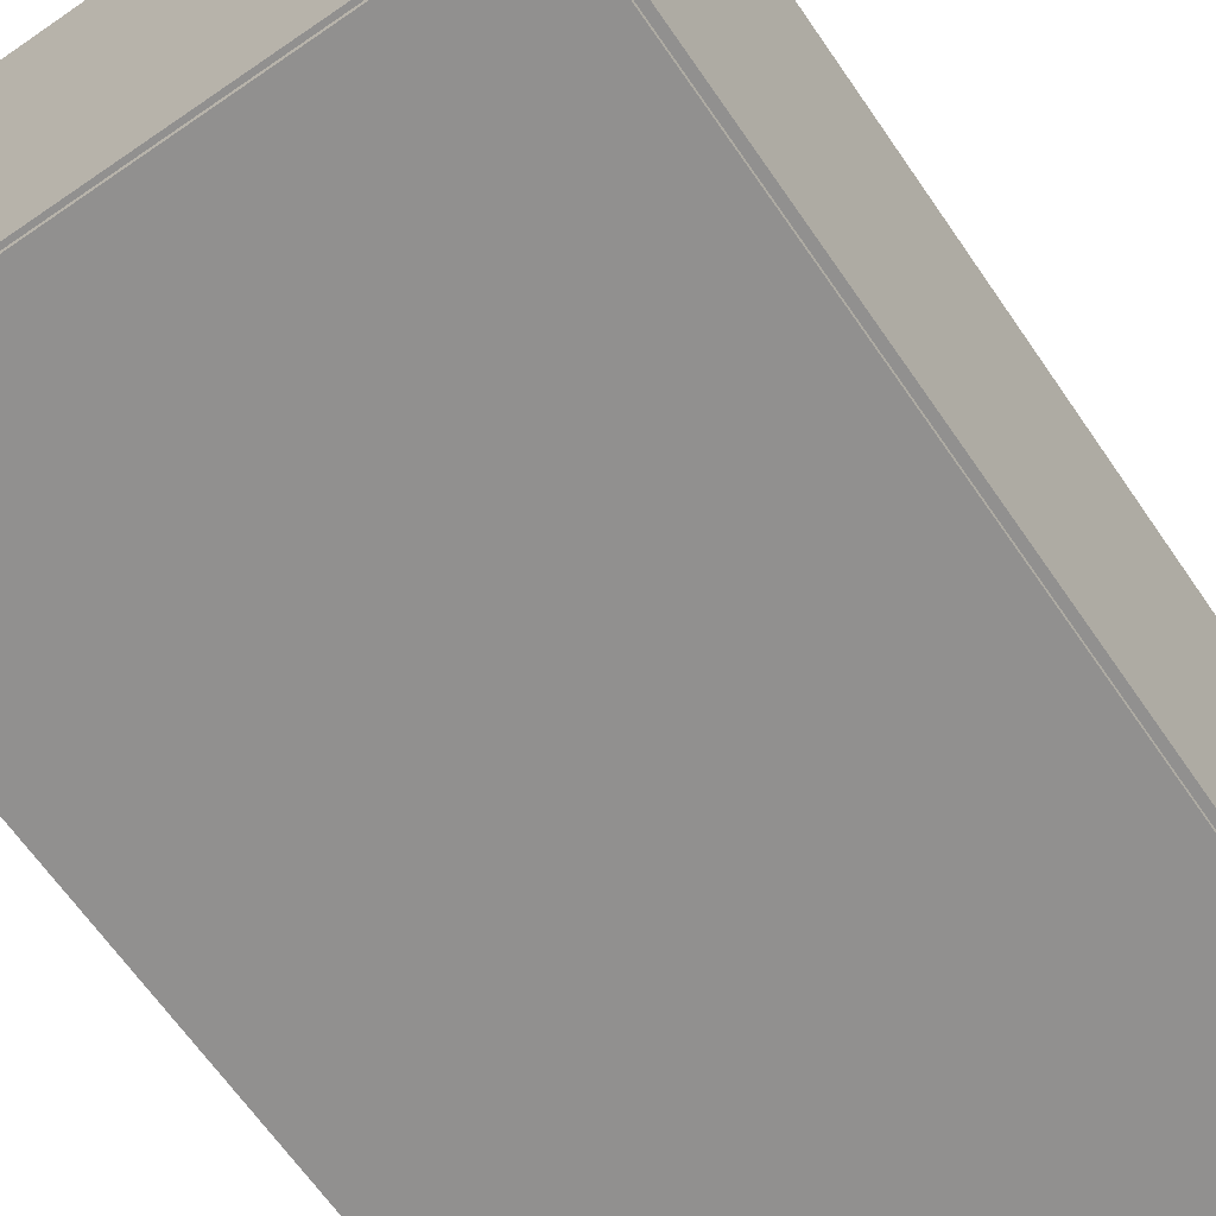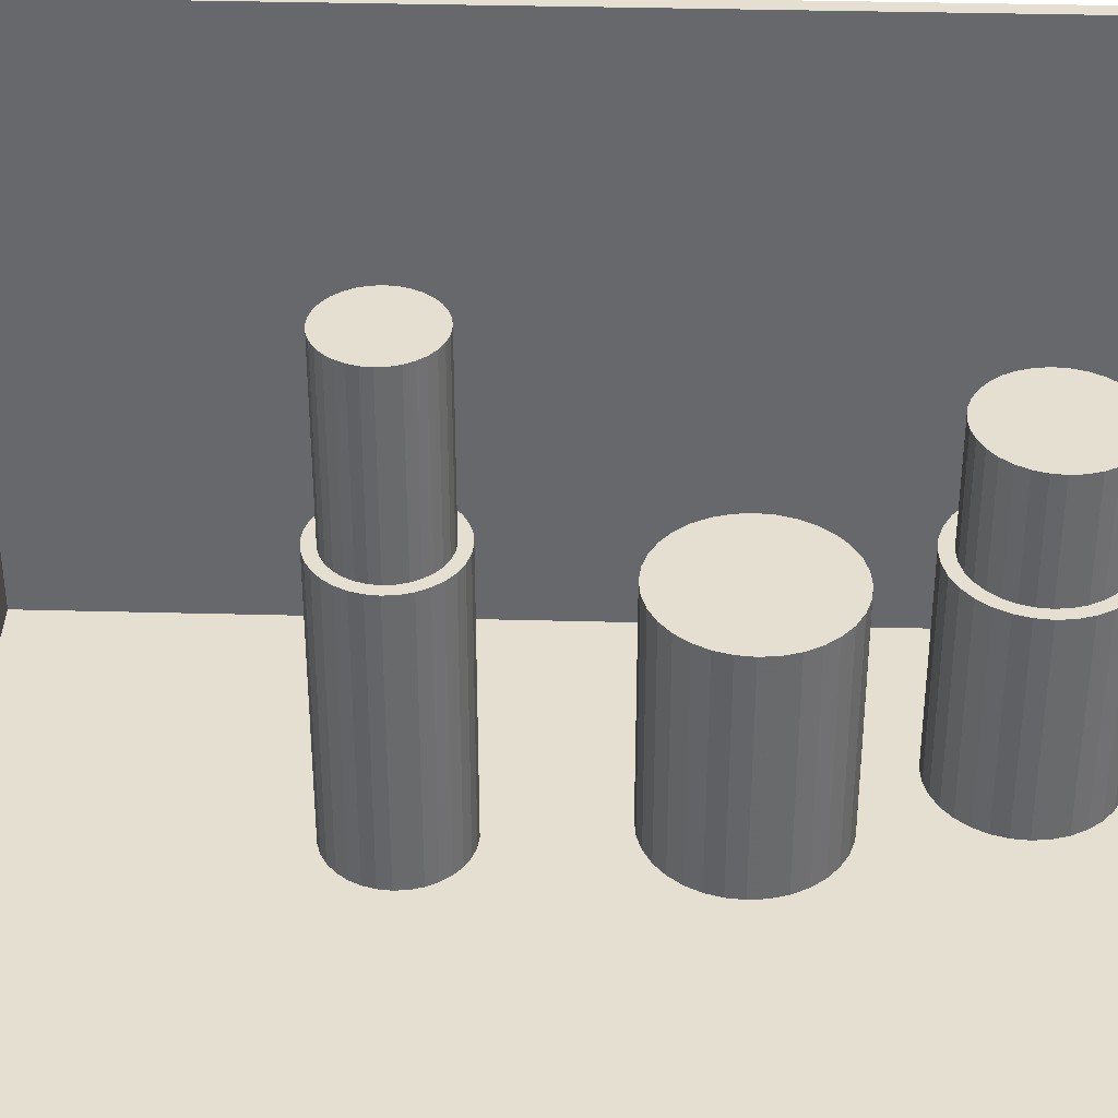
<metadata>
{"format":"obj","ext":"obj","renderer":"f3d","projection":"perspective","resolution":1024,"background":"white","views":[{"elev":-65.7,"azim":-145.4,"up":"+Z"},{"elev":37.4,"azim":91.9,"up":"+Z"}]}
</metadata>
<code>
v -0.09409 -0.1533 -0.002398
v -0.09409 -0.1533 0.002398
v -0.09409 0.1533 -0.002398
v -0.09409 0.1533 0.002398
v 0.09409 -0.1533 -0.002398
v 0.09409 -0.1533 0.002398
v 0.09409 0.1533 -0.002398
v 0.09409 0.1533 0.002398
v -0.09169 -0.1533 0
v -0.09649 -0.1533 0
v -0.09169 0.1533 0
v -0.09649 0.1533 0
v -0.09169 -0.1533 0.1875
v -0.09649 -0.1533 0.1875
v -0.09169 0.1533 0.1875
v -0.09649 0.1533 0.1875
v -0.09409 0.152 0.1875
v -0.09409 0.1547 0.1875
v -0.09409 0.152 0
v -0.09409 0.1547 0
v 0.09409 0.152 0.1875
v 0.09409 0.1547 0.1875
v 0.09409 0.152 0
v 0.09409 0.1547 0
v -0.09409 -0.152 0
v -0.09409 -0.1547 0
v -0.09409 -0.152 0.1875
v -0.09409 -0.1547 0.1875
v 0.09409 -0.152 0
v 0.09409 -0.1547 0
v 0.09409 -0.152 0.1875
v 0.09409 -0.1547 0.1875
v -0.03136 0.1166 0.004795
v -0.005187 0.1166 0.004795
v -0.005187 0.1166 0.07441
v -0.03136 0.1166 0.07441
v -0.00569 0.1217 0.004795
v -0.00569 0.1217 0.07441
v -0.007179 0.1266 0.004795
v -0.007179 0.1266 0.07441
v -0.009598 0.1311 0.004795
v -0.009598 0.1311 0.07441
v -0.01285 0.1351 0.004795
v -0.01285 0.1351 0.07441
v -0.01682 0.1384 0.004795
v -0.01682 0.1384 0.07441
v -0.02135 0.1408 0.004795
v -0.02135 0.1408 0.07441
v -0.02626 0.1423 0.004795
v -0.02626 0.1423 0.07441
v -0.03136 0.1428 0.004795
v -0.03136 0.1428 0.07441
v -0.03647 0.1423 0.004795
v -0.03647 0.1423 0.07441
v -0.04138 0.1408 0.004795
v -0.04138 0.1408 0.07441
v -0.04591 0.1384 0.004795
v -0.04591 0.1384 0.07441
v -0.04987 0.1351 0.004795
v -0.04987 0.1351 0.07441
v -0.05313 0.1311 0.004795
v -0.05313 0.1311 0.07441
v -0.05555 0.1266 0.004795
v -0.05555 0.1266 0.07441
v -0.05704 0.1217 0.004795
v -0.05704 0.1217 0.07441
v -0.05754 0.1166 0.004795
v -0.05754 0.1166 0.07441
v -0.05704 0.1115 0.004795
v -0.05704 0.1115 0.07441
v -0.05555 0.1066 0.004795
v -0.05555 0.1066 0.07441
v -0.05313 0.1021 0.004795
v -0.05313 0.1021 0.07441
v -0.04987 0.09809 0.004795
v -0.04987 0.09809 0.07441
v -0.04591 0.09483 0.004795
v -0.04591 0.09483 0.07441
v -0.04138 0.09241 0.004795
v -0.04138 0.09241 0.07441
v -0.03647 0.09092 0.004795
v -0.03647 0.09092 0.07441
v -0.03136 0.09042 0.004795
v -0.03136 0.09042 0.07441
v -0.02626 0.09092 0.004795
v -0.02626 0.09092 0.07441
v -0.02135 0.09241 0.004795
v -0.02135 0.09241 0.07441
v -0.01682 0.09483 0.004795
v -0.01682 0.09483 0.07441
v -0.01285 0.09809 0.004795
v -0.01285 0.09809 0.07441
v -0.009598 0.1021 0.004795
v -0.009598 0.1021 0.07441
v -0.007179 0.1066 0.004795
v -0.007179 0.1066 0.07441
v -0.00569 0.1115 0.004795
v -0.00569 0.1115 0.07441
v -0.03136 0.1166 0.07441
v -0.009398 0.1166 0.07441
v -0.009398 0.1166 0.1135
v -0.03136 0.1166 0.1135
v -0.00982 0.1209 0.07441
v -0.00982 0.1209 0.1135
v -0.01107 0.125 0.07441
v -0.01107 0.125 0.1135
v -0.0131 0.1288 0.07441
v -0.0131 0.1288 0.1135
v -0.01583 0.1321 0.07441
v -0.01583 0.1321 0.1135
v -0.01916 0.1349 0.07441
v -0.01916 0.1349 0.1135
v -0.02296 0.1369 0.07441
v -0.02296 0.1369 0.1135
v -0.02708 0.1381 0.07441
v -0.02708 0.1381 0.1135
v -0.03136 0.1386 0.07441
v -0.03136 0.1386 0.1135
v -0.03565 0.1381 0.07441
v -0.03565 0.1381 0.1135
v -0.03977 0.1369 0.07441
v -0.03977 0.1369 0.1135
v -0.04357 0.1349 0.07441
v -0.04357 0.1349 0.1135
v -0.04689 0.1321 0.07441
v -0.04689 0.1321 0.1135
v -0.04963 0.1288 0.07441
v -0.04963 0.1288 0.1135
v -0.05166 0.125 0.07441
v -0.05166 0.125 0.1135
v -0.05291 0.1209 0.07441
v -0.05291 0.1209 0.1135
v -0.05333 0.1166 0.07441
v -0.05333 0.1166 0.1135
v -0.05291 0.1123 0.07441
v -0.05291 0.1123 0.1135
v -0.05166 0.1082 0.07441
v -0.05166 0.1082 0.1135
v -0.04963 0.1044 0.07441
v -0.04963 0.1044 0.1135
v -0.04689 0.1011 0.07441
v -0.04689 0.1011 0.1135
v -0.04357 0.09833 0.07441
v -0.04357 0.09833 0.1135
v -0.03977 0.0963 0.07441
v -0.03977 0.0963 0.1135
v -0.03565 0.09505 0.07441
v -0.03565 0.09505 0.1135
v -0.03136 0.09463 0.07441
v -0.03136 0.09463 0.1135
v -0.02708 0.09505 0.07441
v -0.02708 0.09505 0.1135
v -0.02296 0.0963 0.07441
v -0.02296 0.0963 0.1135
v -0.01916 0.09833 0.07441
v -0.01916 0.09833 0.1135
v -0.01583 0.1011 0.07441
v -0.01583 0.1011 0.1135
v -0.0131 0.1044 0.07441
v -0.0131 0.1044 0.1135
v -0.01107 0.1082 0.07441
v -0.01107 0.1082 0.1135
v -0.00982 0.1123 0.07441
v -0.00982 0.1123 0.1135
v -0.00906 0.04612 0.004795
v 0.01858 0.04612 0.004795
v 0.01858 0.04612 0.08057
v -0.00906 0.04612 0.08057
v 0.01805 0.05151 0.004795
v 0.01805 0.05151 0.08057
v 0.01648 0.0567 0.004795
v 0.01648 0.0567 0.08057
v 0.01393 0.06148 0.004795
v 0.01393 0.06148 0.08057
v 0.01049 0.06567 0.004795
v 0.01049 0.06567 0.08057
v 0.006299 0.06911 0.004795
v 0.006299 0.06911 0.08057
v 0.001519 0.07166 0.004795
v 0.001519 0.07166 0.08057
v -0.003667 0.07323 0.004795
v -0.003667 0.07323 0.08057
v -0.00906 0.07376 0.004795
v -0.00906 0.07376 0.08057
v -0.01445 0.07323 0.004795
v -0.01445 0.07323 0.08057
v -0.01964 0.07166 0.004795
v -0.01964 0.07166 0.08057
v -0.02442 0.06911 0.004795
v -0.02442 0.06911 0.08057
v -0.02861 0.06567 0.004795
v -0.02861 0.06567 0.08057
v -0.03205 0.06148 0.004795
v -0.03205 0.06148 0.08057
v -0.0346 0.0567 0.004795
v -0.0346 0.0567 0.08057
v -0.03617 0.05151 0.004795
v -0.03617 0.05151 0.08057
v -0.0367 0.04612 0.004795
v -0.0367 0.04612 0.08057
v -0.03617 0.04073 0.004795
v -0.03617 0.04073 0.08057
v -0.0346 0.03554 0.004795
v -0.0346 0.03554 0.08057
v -0.03205 0.03076 0.004795
v -0.03205 0.03076 0.08057
v -0.02861 0.02657 0.004795
v -0.02861 0.02657 0.08057
v -0.02442 0.02314 0.004795
v -0.02442 0.02314 0.08057
v -0.01964 0.02058 0.004795
v -0.01964 0.02058 0.08057
v -0.01445 0.01901 0.004795
v -0.01445 0.01901 0.08057
v -0.00906 0.01848 0.004795
v -0.00906 0.01848 0.08057
v -0.003667 0.01901 0.004795
v -0.003667 0.01901 0.08057
v 0.001519 0.02058 0.004795
v 0.001519 0.02058 0.08057
v 0.006299 0.02314 0.004795
v 0.006299 0.02314 0.08057
v 0.01049 0.02657 0.004795
v 0.01049 0.02657 0.08057
v 0.01393 0.03076 0.004795
v 0.01393 0.03076 0.08057
v 0.01648 0.03554 0.004795
v 0.01648 0.03554 0.08057
v 0.01805 0.04073 0.004795
v 0.01805 0.04073 0.08057
v -0.002073 -0.03989 0.004795
v 0.01818 -0.03989 0.004795
v 0.01818 -0.03989 0.09585
v -0.002073 -0.03989 0.09585
v 0.01779 -0.03594 0.004795
v 0.01779 -0.03594 0.09585
v 0.01663 -0.03214 0.004795
v 0.01663 -0.03214 0.09585
v 0.01476 -0.02864 0.004795
v 0.01476 -0.02864 0.09585
v 0.01225 -0.02557 0.004795
v 0.01225 -0.02557 0.09585
v 0.009177 -0.02305 0.004795
v 0.009177 -0.02305 0.09585
v 0.005676 -0.02118 0.004795
v 0.005676 -0.02118 0.09585
v 0.001877 -0.02003 0.004795
v 0.001877 -0.02003 0.09585
v -0.002073 -0.01964 0.004795
v -0.002073 -0.01964 0.09585
v -0.006024 -0.02003 0.004795
v -0.006024 -0.02003 0.09585
v -0.009823 -0.02118 0.004795
v -0.009823 -0.02118 0.09585
v -0.01332 -0.02305 0.004795
v -0.01332 -0.02305 0.09585
v -0.01639 -0.02557 0.004795
v -0.01639 -0.02557 0.09585
v -0.01891 -0.02864 0.004795
v -0.01891 -0.02864 0.09585
v -0.02078 -0.03214 0.004795
v -0.02078 -0.03214 0.09585
v -0.02193 -0.03594 0.004795
v -0.02193 -0.03594 0.09585
v -0.02232 -0.03989 0.004795
v -0.02232 -0.03989 0.09585
v -0.02193 -0.04384 0.004795
v -0.02193 -0.04384 0.09585
v -0.02078 -0.04764 0.004795
v -0.02078 -0.04764 0.09585
v -0.01891 -0.05114 0.004795
v -0.01891 -0.05114 0.09585
v -0.01639 -0.05421 0.004795
v -0.01639 -0.05421 0.09585
v -0.01332 -0.05673 0.004795
v -0.01332 -0.05673 0.09585
v -0.009823 -0.0586 0.004795
v -0.009823 -0.0586 0.09585
v -0.006024 -0.05975 0.004795
v -0.006024 -0.05975 0.09585
v -0.002073 -0.06014 0.004795
v -0.002073 -0.06014 0.09585
v 0.001877 -0.05975 0.004795
v 0.001877 -0.05975 0.09585
v 0.005676 -0.0586 0.004795
v 0.005676 -0.0586 0.09585
v 0.009177 -0.05673 0.004795
v 0.009177 -0.05673 0.09585
v 0.01225 -0.05421 0.004795
v 0.01225 -0.05421 0.09585
v 0.01476 -0.05114 0.004795
v 0.01476 -0.05114 0.09585
v 0.01663 -0.04764 0.004795
v 0.01663 -0.04764 0.09585
v 0.01779 -0.04384 0.004795
v 0.01779 -0.04384 0.09585
v -0.002073 -0.03989 0.09585
v 0.01433 -0.03989 0.09585
v 0.01433 -0.03989 0.1559
v -0.002073 -0.03989 0.1559
v 0.01401 -0.03669 0.09585
v 0.01401 -0.03669 0.1559
v 0.01308 -0.03361 0.09585
v 0.01308 -0.03361 0.1559
v 0.01156 -0.03078 0.09585
v 0.01156 -0.03078 0.1559
v 0.009523 -0.02829 0.09585
v 0.009523 -0.02829 0.1559
v 0.007038 -0.02625 0.09585
v 0.007038 -0.02625 0.1559
v 0.004203 -0.02474 0.09585
v 0.004203 -0.02474 0.1559
v 0.001126 -0.0238 0.09585
v 0.001126 -0.0238 0.1559
v -0.002073 -0.02349 0.09585
v -0.002073 -0.02349 0.1559
v -0.005273 -0.0238 0.09585
v -0.005273 -0.0238 0.1559
v -0.008349 -0.02474 0.09585
v -0.008349 -0.02474 0.1559
v -0.01118 -0.02625 0.09585
v -0.01118 -0.02625 0.1559
v -0.01367 -0.02829 0.09585
v -0.01367 -0.02829 0.1559
v -0.01571 -0.03078 0.09585
v -0.01571 -0.03078 0.1559
v -0.01723 -0.03361 0.09585
v -0.01723 -0.03361 0.1559
v -0.01816 -0.03669 0.09585
v -0.01816 -0.03669 0.1559
v -0.01847 -0.03989 0.09585
v -0.01847 -0.03989 0.1559
v -0.01816 -0.04309 0.09585
v -0.01816 -0.04309 0.1559
v -0.01723 -0.04617 0.09585
v -0.01723 -0.04617 0.1559
v -0.01571 -0.049 0.09585
v -0.01571 -0.049 0.1559
v -0.01367 -0.05149 0.09585
v -0.01367 -0.05149 0.1559
v -0.01118 -0.05353 0.09585
v -0.01118 -0.05353 0.1559
v -0.008349 -0.05504 0.09585
v -0.008349 -0.05504 0.1559
v -0.005273 -0.05597 0.09585
v -0.005273 -0.05597 0.1559
v -0.002073 -0.05629 0.09585
v -0.002073 -0.05629 0.1559
v 0.001126 -0.05597 0.09585
v 0.001126 -0.05597 0.1559
v 0.004203 -0.05504 0.09585
v 0.004203 -0.05504 0.1559
v 0.007038 -0.05353 0.09585
v 0.007038 -0.05353 0.1559
v 0.009523 -0.05149 0.09585
v 0.009523 -0.05149 0.1559
v 0.01156 -0.049 0.09585
v 0.01156 -0.049 0.1559
v 0.01308 -0.04617 0.09585
v 0.01308 -0.04617 0.1559
v 0.01401 -0.04309 0.09585
v 0.01401 -0.04309 0.1559
f 2 4 1
f 5 2 1
f 1 4 3
f 3 5 1
f 2 8 4
f 6 2 5
f 6 8 2
f 4 8 3
f 7 5 3
f 3 8 7
f 7 6 5
f 8 6 7
f 10 12 9
f 13 10 9
f 9 12 11
f 11 13 9
f 10 16 12
f 14 10 13
f 14 16 10
f 12 16 11
f 15 13 11
f 11 16 15
f 15 14 13
f 16 14 15
f 18 20 17
f 21 18 17
f 17 20 19
f 19 21 17
f 18 24 20
f 22 18 21
f 22 24 18
f 20 24 19
f 23 21 19
f 19 24 23
f 23 22 21
f 24 22 23
f 26 28 25
f 29 26 25
f 25 28 27
f 27 29 25
f 26 32 28
f 30 26 29
f 30 32 26
f 28 32 27
f 31 29 27
f 27 32 31
f 31 30 29
f 32 30 31
f 34 33 37
f 34 37 35
f 35 37 38
f 35 38 36
f 37 33 39
f 37 39 38
f 38 39 40
f 38 40 36
f 39 33 41
f 39 41 40
f 40 41 42
f 40 42 36
f 41 33 43
f 41 43 42
f 42 43 44
f 42 44 36
f 43 33 45
f 43 45 44
f 44 45 46
f 44 46 36
f 45 33 47
f 45 47 46
f 46 47 48
f 46 48 36
f 47 33 49
f 47 49 48
f 48 49 50
f 48 50 36
f 49 33 51
f 49 51 50
f 50 51 52
f 50 52 36
f 51 33 53
f 51 53 52
f 52 53 54
f 52 54 36
f 53 33 55
f 53 55 54
f 54 55 56
f 54 56 36
f 55 33 57
f 55 57 56
f 56 57 58
f 56 58 36
f 57 33 59
f 57 59 58
f 58 59 60
f 58 60 36
f 59 33 61
f 59 61 60
f 60 61 62
f 60 62 36
f 61 33 63
f 61 63 62
f 62 63 64
f 62 64 36
f 63 33 65
f 63 65 64
f 64 65 66
f 64 66 36
f 65 33 67
f 65 67 66
f 66 67 68
f 66 68 36
f 67 33 69
f 67 69 68
f 68 69 70
f 68 70 36
f 69 33 71
f 69 71 70
f 70 71 72
f 70 72 36
f 71 33 73
f 71 73 72
f 72 73 74
f 72 74 36
f 73 33 75
f 73 75 74
f 74 75 76
f 74 76 36
f 75 33 77
f 75 77 76
f 76 77 78
f 76 78 36
f 77 33 79
f 77 79 78
f 78 79 80
f 78 80 36
f 79 33 81
f 79 81 80
f 80 81 82
f 80 82 36
f 81 33 83
f 81 83 82
f 82 83 84
f 82 84 36
f 83 33 85
f 83 85 84
f 84 85 86
f 84 86 36
f 85 33 87
f 85 87 86
f 86 87 88
f 86 88 36
f 87 33 89
f 87 89 88
f 88 89 90
f 88 90 36
f 89 33 91
f 89 91 90
f 90 91 92
f 90 92 36
f 91 33 93
f 91 93 92
f 92 93 94
f 92 94 36
f 93 33 95
f 93 95 94
f 94 95 96
f 94 96 36
f 95 33 97
f 95 97 96
f 96 97 98
f 96 98 36
f 97 33 34
f 97 34 98
f 98 34 35
f 98 35 36
f 100 99 103
f 100 103 101
f 101 103 104
f 101 104 102
f 103 99 105
f 103 105 104
f 104 105 106
f 104 106 102
f 105 99 107
f 105 107 106
f 106 107 108
f 106 108 102
f 107 99 109
f 107 109 108
f 108 109 110
f 108 110 102
f 109 99 111
f 109 111 110
f 110 111 112
f 110 112 102
f 111 99 113
f 111 113 112
f 112 113 114
f 112 114 102
f 113 99 115
f 113 115 114
f 114 115 116
f 114 116 102
f 115 99 117
f 115 117 116
f 116 117 118
f 116 118 102
f 117 99 119
f 117 119 118
f 118 119 120
f 118 120 102
f 119 99 121
f 119 121 120
f 120 121 122
f 120 122 102
f 121 99 123
f 121 123 122
f 122 123 124
f 122 124 102
f 123 99 125
f 123 125 124
f 124 125 126
f 124 126 102
f 125 99 127
f 125 127 126
f 126 127 128
f 126 128 102
f 127 99 129
f 127 129 128
f 128 129 130
f 128 130 102
f 129 99 131
f 129 131 130
f 130 131 132
f 130 132 102
f 131 99 133
f 131 133 132
f 132 133 134
f 132 134 102
f 133 99 135
f 133 135 134
f 134 135 136
f 134 136 102
f 135 99 137
f 135 137 136
f 136 137 138
f 136 138 102
f 137 99 139
f 137 139 138
f 138 139 140
f 138 140 102
f 139 99 141
f 139 141 140
f 140 141 142
f 140 142 102
f 141 99 143
f 141 143 142
f 142 143 144
f 142 144 102
f 143 99 145
f 143 145 144
f 144 145 146
f 144 146 102
f 145 99 147
f 145 147 146
f 146 147 148
f 146 148 102
f 147 99 149
f 147 149 148
f 148 149 150
f 148 150 102
f 149 99 151
f 149 151 150
f 150 151 152
f 150 152 102
f 151 99 153
f 151 153 152
f 152 153 154
f 152 154 102
f 153 99 155
f 153 155 154
f 154 155 156
f 154 156 102
f 155 99 157
f 155 157 156
f 156 157 158
f 156 158 102
f 157 99 159
f 157 159 158
f 158 159 160
f 158 160 102
f 159 99 161
f 159 161 160
f 160 161 162
f 160 162 102
f 161 99 163
f 161 163 162
f 162 163 164
f 162 164 102
f 163 99 100
f 163 100 164
f 164 100 101
f 164 101 102
f 166 165 169
f 166 169 167
f 167 169 170
f 167 170 168
f 169 165 171
f 169 171 170
f 170 171 172
f 170 172 168
f 171 165 173
f 171 173 172
f 172 173 174
f 172 174 168
f 173 165 175
f 173 175 174
f 174 175 176
f 174 176 168
f 175 165 177
f 175 177 176
f 176 177 178
f 176 178 168
f 177 165 179
f 177 179 178
f 178 179 180
f 178 180 168
f 179 165 181
f 179 181 180
f 180 181 182
f 180 182 168
f 181 165 183
f 181 183 182
f 182 183 184
f 182 184 168
f 183 165 185
f 183 185 184
f 184 185 186
f 184 186 168
f 185 165 187
f 185 187 186
f 186 187 188
f 186 188 168
f 187 165 189
f 187 189 188
f 188 189 190
f 188 190 168
f 189 165 191
f 189 191 190
f 190 191 192
f 190 192 168
f 191 165 193
f 191 193 192
f 192 193 194
f 192 194 168
f 193 165 195
f 193 195 194
f 194 195 196
f 194 196 168
f 195 165 197
f 195 197 196
f 196 197 198
f 196 198 168
f 197 165 199
f 197 199 198
f 198 199 200
f 198 200 168
f 199 165 201
f 199 201 200
f 200 201 202
f 200 202 168
f 201 165 203
f 201 203 202
f 202 203 204
f 202 204 168
f 203 165 205
f 203 205 204
f 204 205 206
f 204 206 168
f 205 165 207
f 205 207 206
f 206 207 208
f 206 208 168
f 207 165 209
f 207 209 208
f 208 209 210
f 208 210 168
f 209 165 211
f 209 211 210
f 210 211 212
f 210 212 168
f 211 165 213
f 211 213 212
f 212 213 214
f 212 214 168
f 213 165 215
f 213 215 214
f 214 215 216
f 214 216 168
f 215 165 217
f 215 217 216
f 216 217 218
f 216 218 168
f 217 165 219
f 217 219 218
f 218 219 220
f 218 220 168
f 219 165 221
f 219 221 220
f 220 221 222
f 220 222 168
f 221 165 223
f 221 223 222
f 222 223 224
f 222 224 168
f 223 165 225
f 223 225 224
f 224 225 226
f 224 226 168
f 225 165 227
f 225 227 226
f 226 227 228
f 226 228 168
f 227 165 229
f 227 229 228
f 228 229 230
f 228 230 168
f 229 165 166
f 229 166 230
f 230 166 167
f 230 167 168
f 232 231 235
f 232 235 233
f 233 235 236
f 233 236 234
f 235 231 237
f 235 237 236
f 236 237 238
f 236 238 234
f 237 231 239
f 237 239 238
f 238 239 240
f 238 240 234
f 239 231 241
f 239 241 240
f 240 241 242
f 240 242 234
f 241 231 243
f 241 243 242
f 242 243 244
f 242 244 234
f 243 231 245
f 243 245 244
f 244 245 246
f 244 246 234
f 245 231 247
f 245 247 246
f 246 247 248
f 246 248 234
f 247 231 249
f 247 249 248
f 248 249 250
f 248 250 234
f 249 231 251
f 249 251 250
f 250 251 252
f 250 252 234
f 251 231 253
f 251 253 252
f 252 253 254
f 252 254 234
f 253 231 255
f 253 255 254
f 254 255 256
f 254 256 234
f 255 231 257
f 255 257 256
f 256 257 258
f 256 258 234
f 257 231 259
f 257 259 258
f 258 259 260
f 258 260 234
f 259 231 261
f 259 261 260
f 260 261 262
f 260 262 234
f 261 231 263
f 261 263 262
f 262 263 264
f 262 264 234
f 263 231 265
f 263 265 264
f 264 265 266
f 264 266 234
f 265 231 267
f 265 267 266
f 266 267 268
f 266 268 234
f 267 231 269
f 267 269 268
f 268 269 270
f 268 270 234
f 269 231 271
f 269 271 270
f 270 271 272
f 270 272 234
f 271 231 273
f 271 273 272
f 272 273 274
f 272 274 234
f 273 231 275
f 273 275 274
f 274 275 276
f 274 276 234
f 275 231 277
f 275 277 276
f 276 277 278
f 276 278 234
f 277 231 279
f 277 279 278
f 278 279 280
f 278 280 234
f 279 231 281
f 279 281 280
f 280 281 282
f 280 282 234
f 281 231 283
f 281 283 282
f 282 283 284
f 282 284 234
f 283 231 285
f 283 285 284
f 284 285 286
f 284 286 234
f 285 231 287
f 285 287 286
f 286 287 288
f 286 288 234
f 287 231 289
f 287 289 288
f 288 289 290
f 288 290 234
f 289 231 291
f 289 291 290
f 290 291 292
f 290 292 234
f 291 231 293
f 291 293 292
f 292 293 294
f 292 294 234
f 293 231 295
f 293 295 294
f 294 295 296
f 294 296 234
f 295 231 232
f 295 232 296
f 296 232 233
f 296 233 234
f 298 297 301
f 298 301 299
f 299 301 302
f 299 302 300
f 301 297 303
f 301 303 302
f 302 303 304
f 302 304 300
f 303 297 305
f 303 305 304
f 304 305 306
f 304 306 300
f 305 297 307
f 305 307 306
f 306 307 308
f 306 308 300
f 307 297 309
f 307 309 308
f 308 309 310
f 308 310 300
f 309 297 311
f 309 311 310
f 310 311 312
f 310 312 300
f 311 297 313
f 311 313 312
f 312 313 314
f 312 314 300
f 313 297 315
f 313 315 314
f 314 315 316
f 314 316 300
f 315 297 317
f 315 317 316
f 316 317 318
f 316 318 300
f 317 297 319
f 317 319 318
f 318 319 320
f 318 320 300
f 319 297 321
f 319 321 320
f 320 321 322
f 320 322 300
f 321 297 323
f 321 323 322
f 322 323 324
f 322 324 300
f 323 297 325
f 323 325 324
f 324 325 326
f 324 326 300
f 325 297 327
f 325 327 326
f 326 327 328
f 326 328 300
f 327 297 329
f 327 329 328
f 328 329 330
f 328 330 300
f 329 297 331
f 329 331 330
f 330 331 332
f 330 332 300
f 331 297 333
f 331 333 332
f 332 333 334
f 332 334 300
f 333 297 335
f 333 335 334
f 334 335 336
f 334 336 300
f 335 297 337
f 335 337 336
f 336 337 338
f 336 338 300
f 337 297 339
f 337 339 338
f 338 339 340
f 338 340 300
f 339 297 341
f 339 341 340
f 340 341 342
f 340 342 300
f 341 297 343
f 341 343 342
f 342 343 344
f 342 344 300
f 343 297 345
f 343 345 344
f 344 345 346
f 344 346 300
f 345 297 347
f 345 347 346
f 346 347 348
f 346 348 300
f 347 297 349
f 347 349 348
f 348 349 350
f 348 350 300
f 349 297 351
f 349 351 350
f 350 351 352
f 350 352 300
f 351 297 353
f 351 353 352
f 352 353 354
f 352 354 300
f 353 297 355
f 353 355 354
f 354 355 356
f 354 356 300
f 355 297 357
f 355 357 356
f 356 357 358
f 356 358 300
f 357 297 359
f 357 359 358
f 358 359 360
f 358 360 300
f 359 297 361
f 359 361 360
f 360 361 362
f 360 362 300
f 361 297 298
f 361 298 362
f 362 298 299
f 362 299 300

</code>
